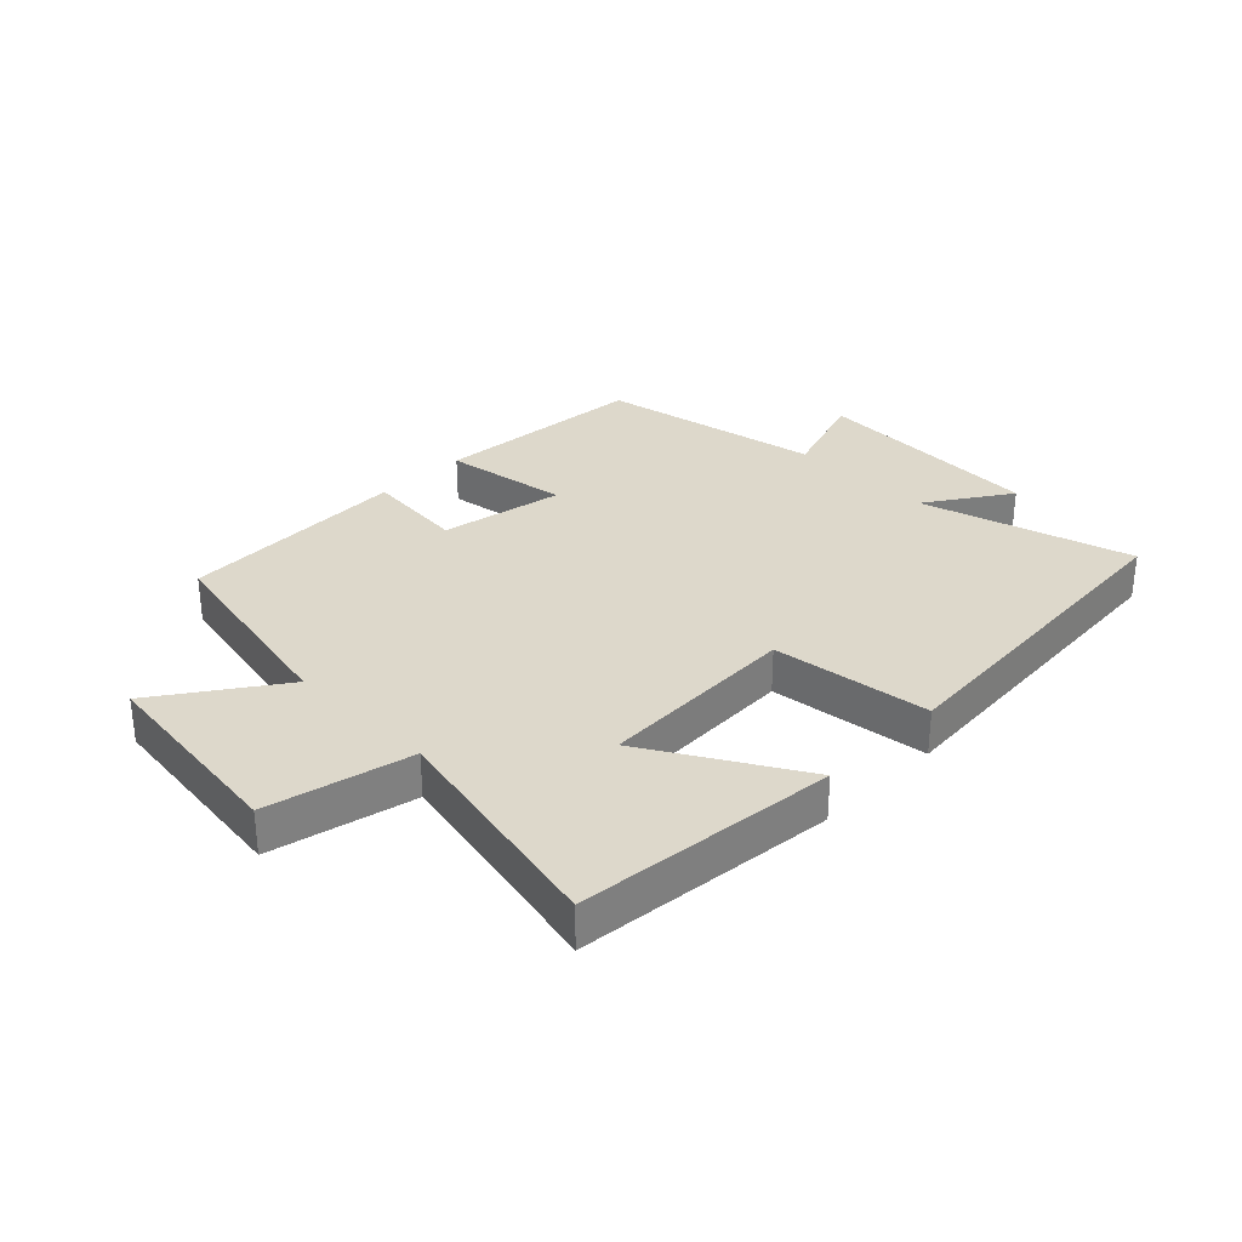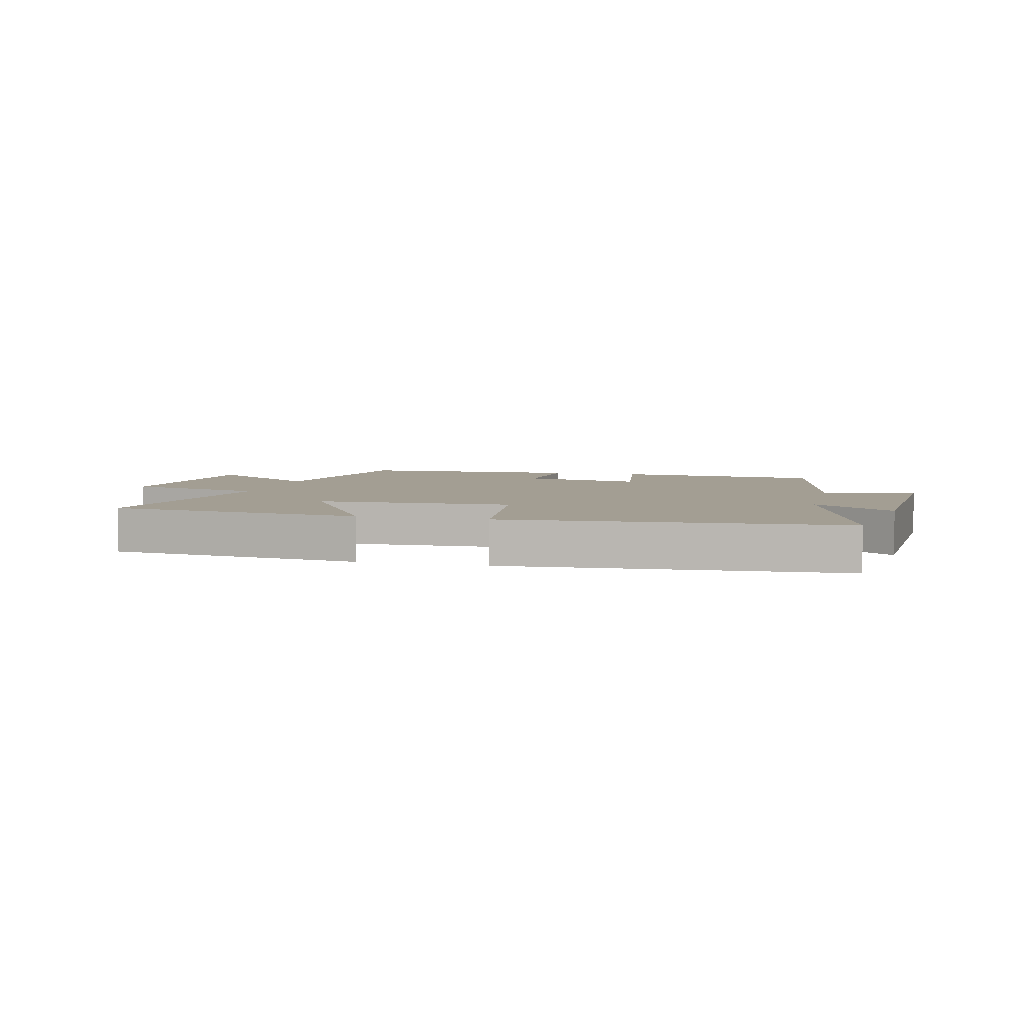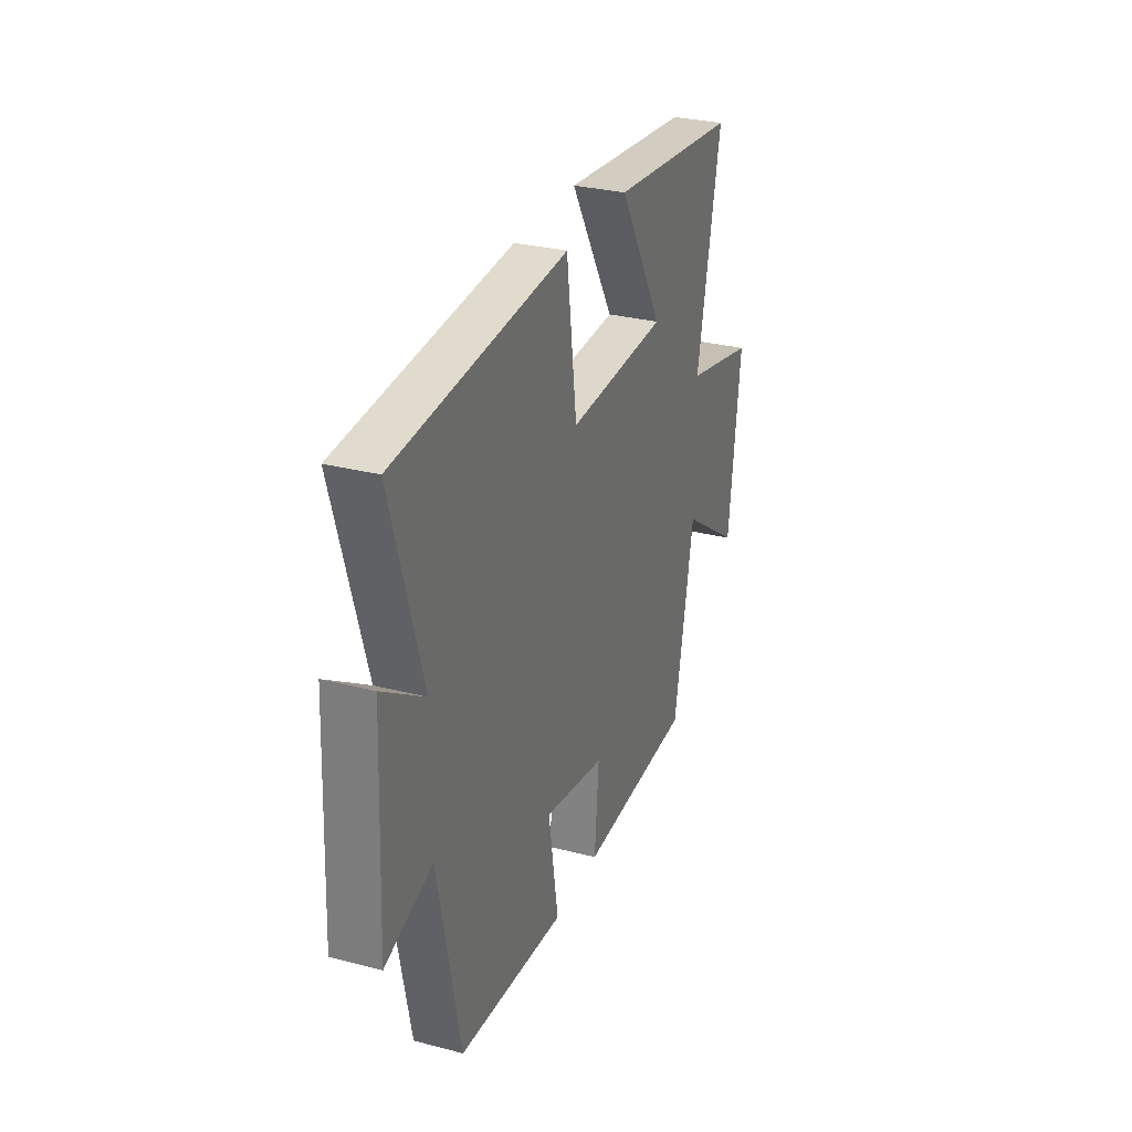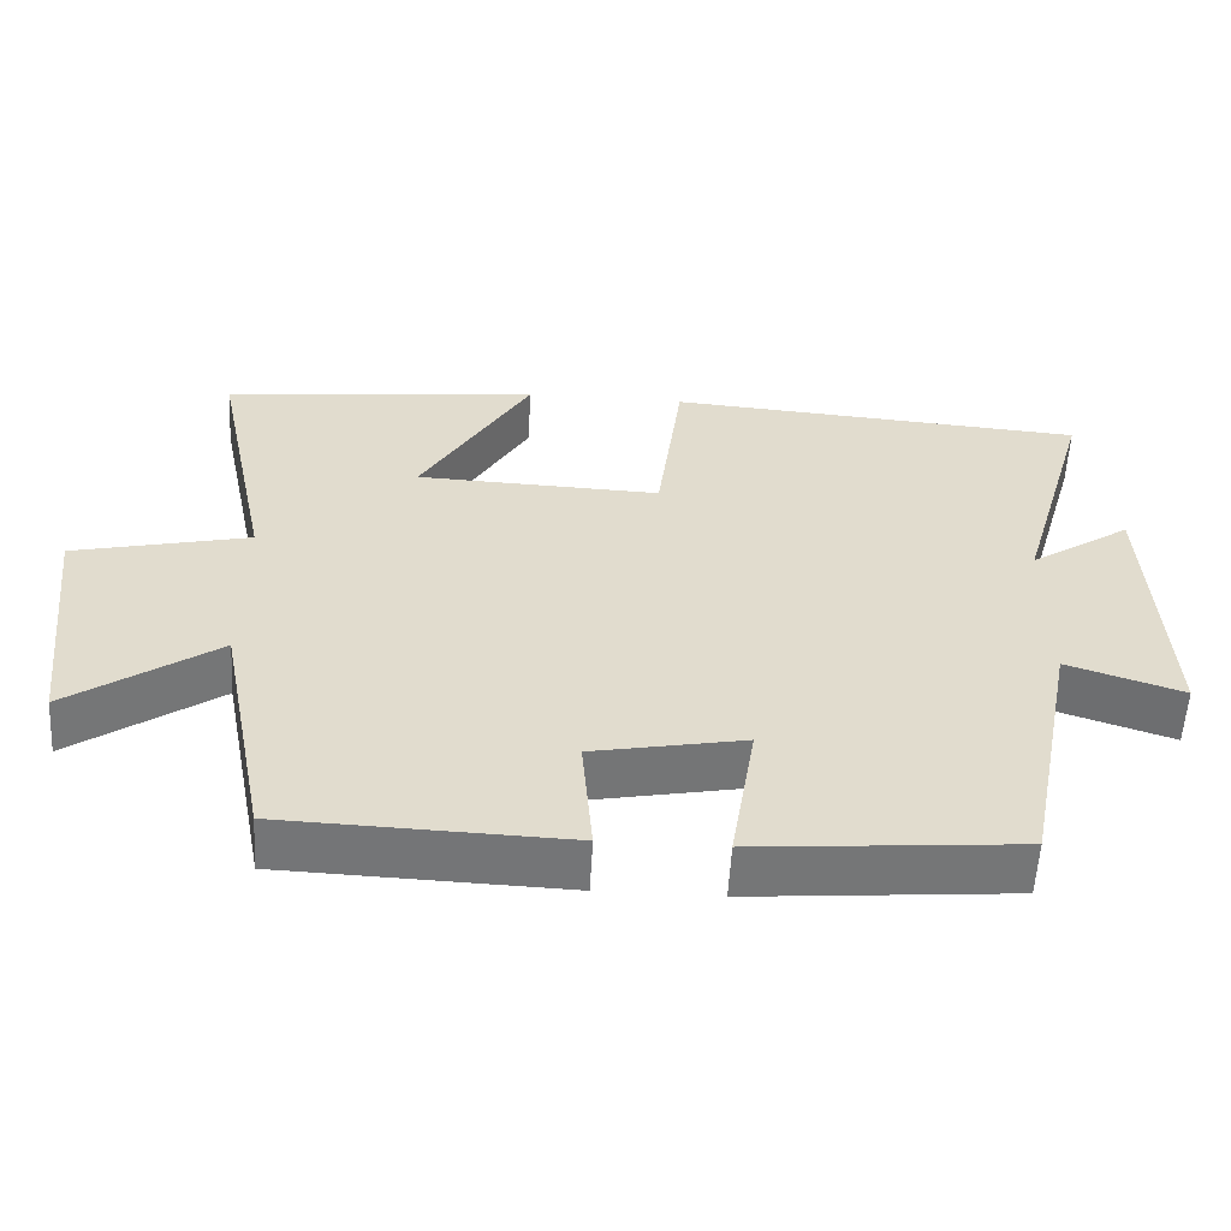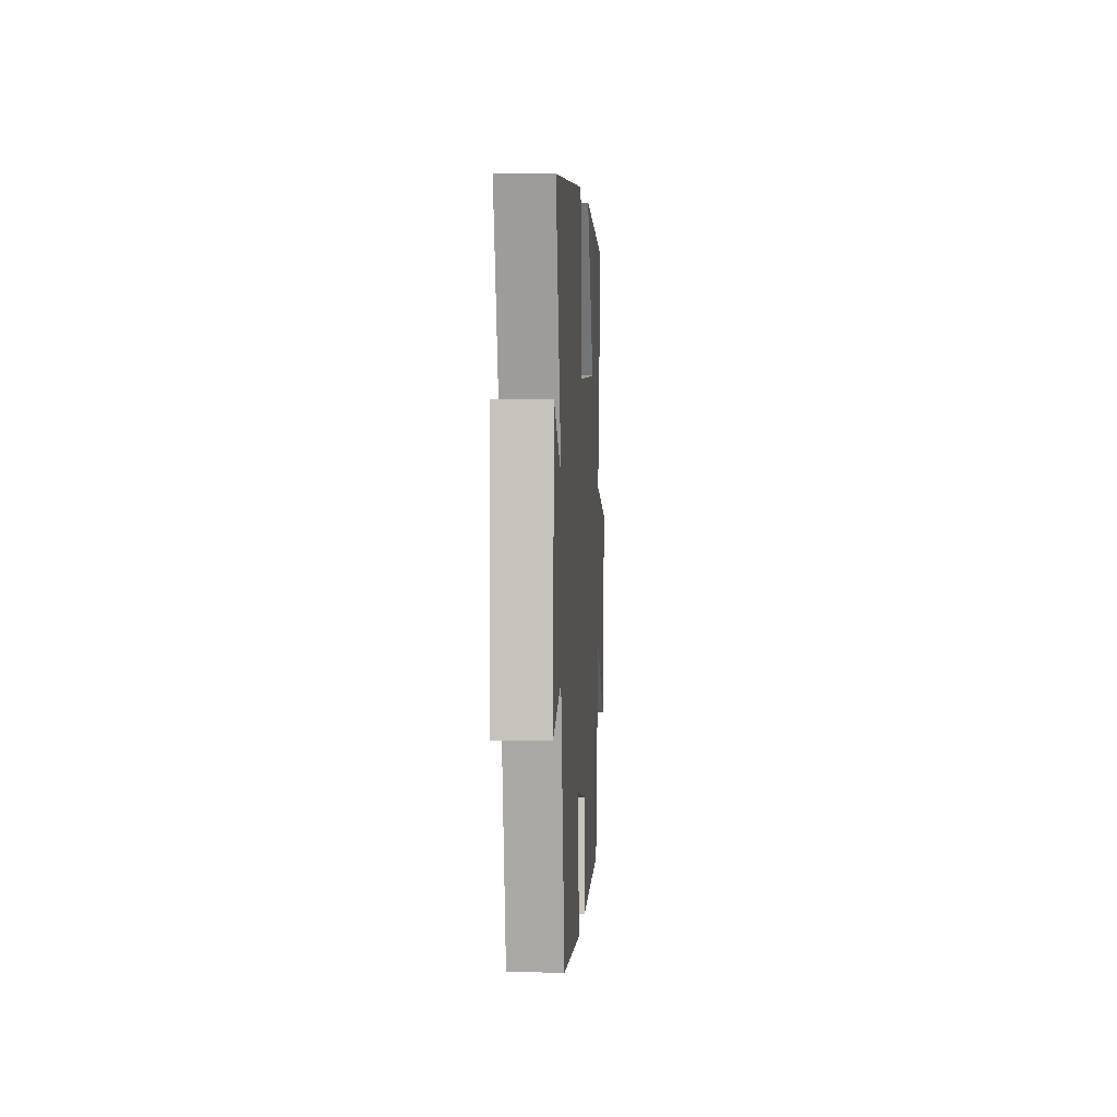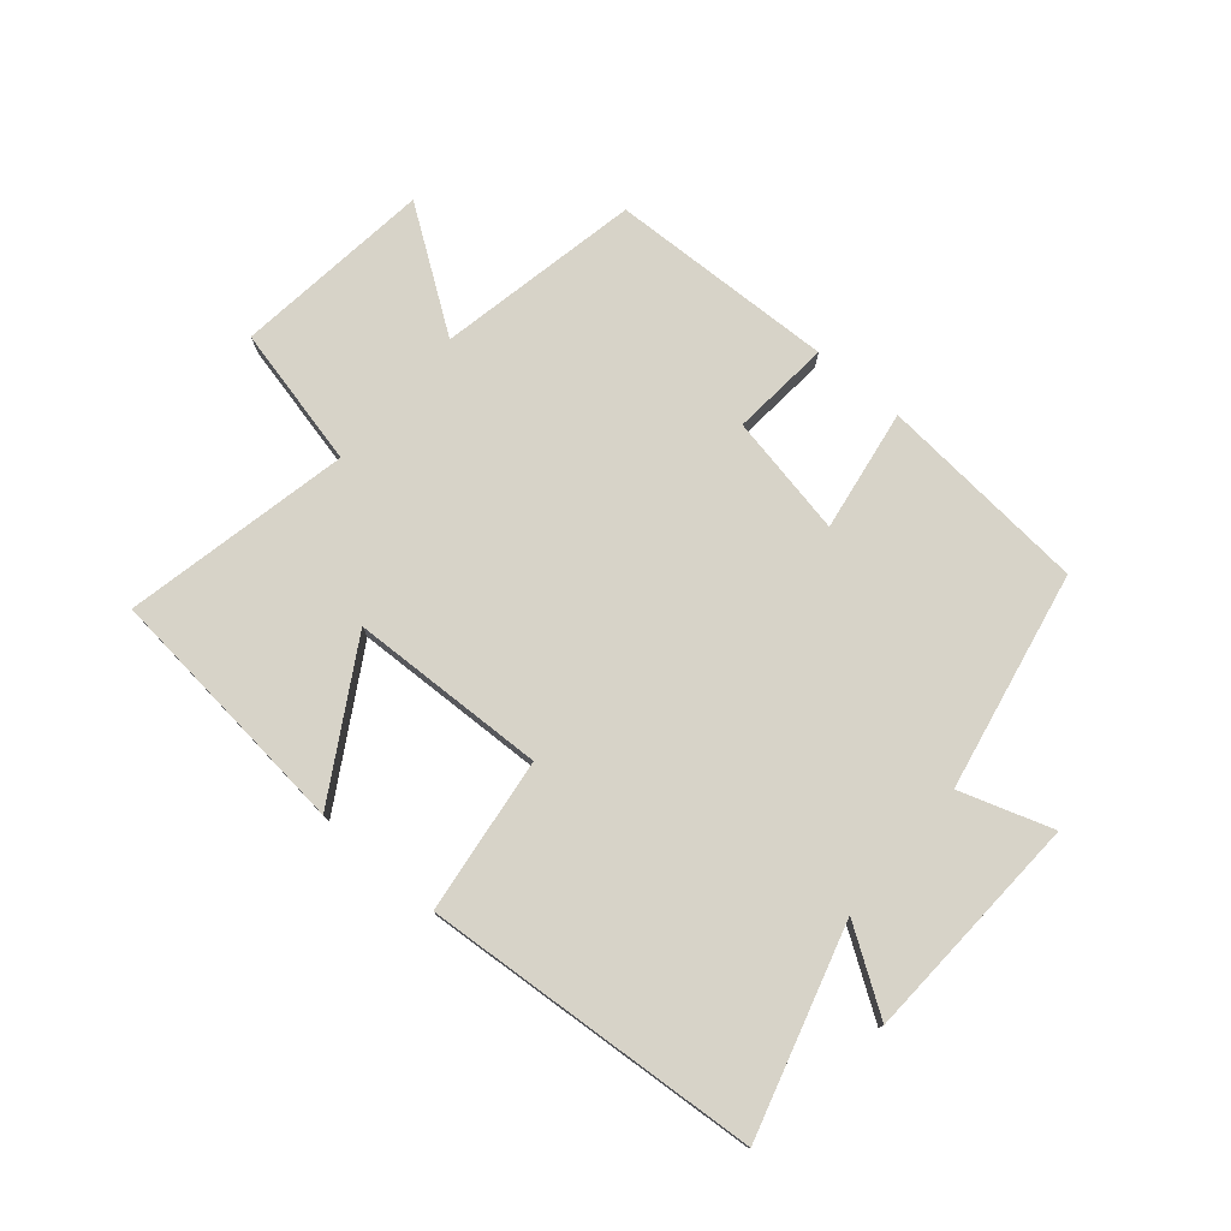
<metadata>
{"format":"obj","ext":"obj","renderer":"f3d","projection":"perspective","resolution":1024,"background":"white","views":[{"elev":31.4,"azim":-45.2,"up":"+Y"},{"elev":5.2,"azim":13.9,"up":"+Y"},{"elev":29.8,"azim":110.8,"up":"+Z"},{"elev":-56.6,"azim":-3.2,"up":"+Z"},{"elev":3.0,"azim":93.4,"up":"+Z"},{"elev":76.6,"azim":40.5,"up":"+Y"}]}
</metadata>
<code>
v -0.577 0.07 0.457
v -0.161 0.07 0.5
v -0.304 0.07 0.258
v 0.016 0.07 0.246
v 0.049 0.07 0.5
v 0.598 0.07 0.459
v 0.5 0.07 0.122
v 0.633 0.07 0.21
v 0.651 0.07 -0.164
v 0.5 0.07 -0.114
v 0.429 0.07 -0.471
v 0.086 0.07 -0.5
v 0.118 0.07 -0.3
v -0.08 0.07 -0.338
v -0.066 0.07 -0.5
v -0.435 0.07 -0.487
v -0.5 0.07 -0.156
v -0.692 0.07 -0.289
v -0.73 0.07 0.035
v -0.5 0.07 0.088
v -0.577 0 0.457
v -0.161 0 0.5
v -0.304 0 0.258
v 0.016 0 0.246
v 0.049 0 0.5
v 0.598 0 0.459
v 0.5 0 0.122
v 0.633 0 0.21
v 0.651 0 -0.164
v 0.5 0 -0.114
v 0.429 0 -0.471
v 0.086 0 -0.5
v 0.118 0 -0.3
v -0.08 0 -0.338
v -0.066 0 -0.5
v -0.435 0 -0.487
v -0.5 0 -0.156
v -0.692 0 -0.289
v -0.73 0 0.035
v -0.5 0 0.088
f 17 18 19 20
f 16 17 20
f 15 16 20
f 14 15 20
f 13 14 20 1
f 10 11 12 13
f 7 8 9 10
f 7 10 13
f 6 7 13
f 5 6 13
f 4 5 13
f 3 4 13
f 1 2 3
f 1 3 13
f 40 39 38 37
f 40 37 36
f 40 36 35
f 40 35 34
f 21 40 34 33
f 33 32 31 30
f 30 29 28 27
f 33 30 27
f 33 27 26
f 33 26 25
f 33 25 24
f 33 24 23
f 23 22 21
f 33 23 21
f 1 21 22 2
f 2 22 23 3
f 3 23 24 4
f 4 24 25 5
f 5 25 26 6
f 6 26 27 7
f 7 27 28 8
f 8 28 29 9
f 9 29 30 10
f 10 30 31 11
f 11 31 32 12
f 12 32 33 13
f 13 33 34 14
f 14 34 35 15
f 15 35 36 16
f 16 36 37 17
f 17 37 38 18
f 18 38 39 19
f 19 39 40 20
f 20 40 21 1

</code>
